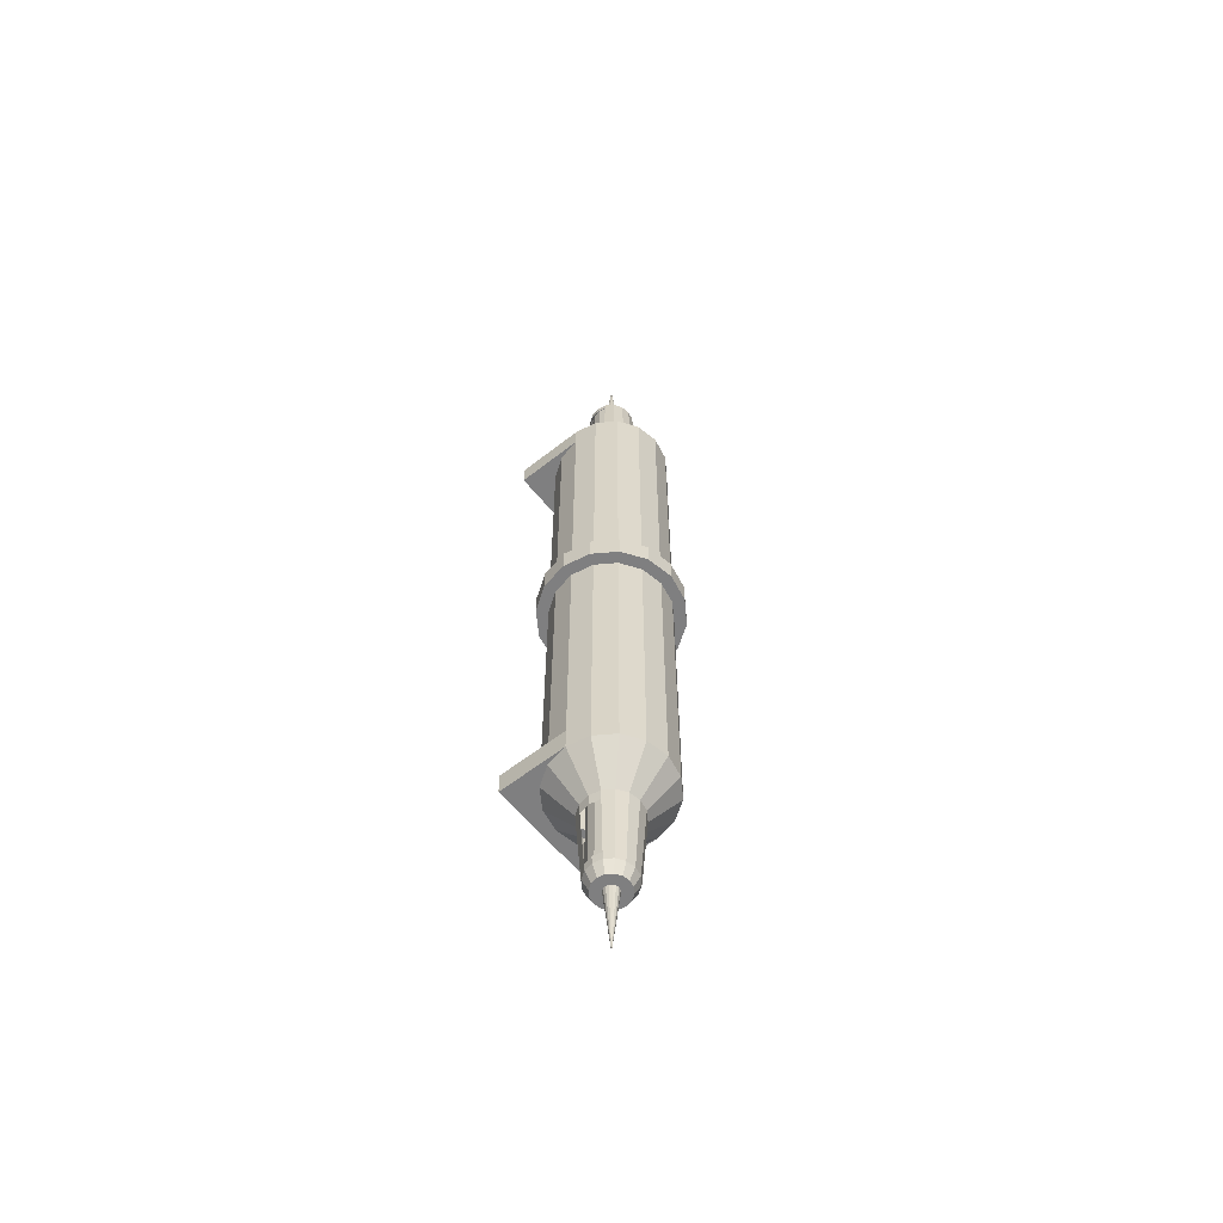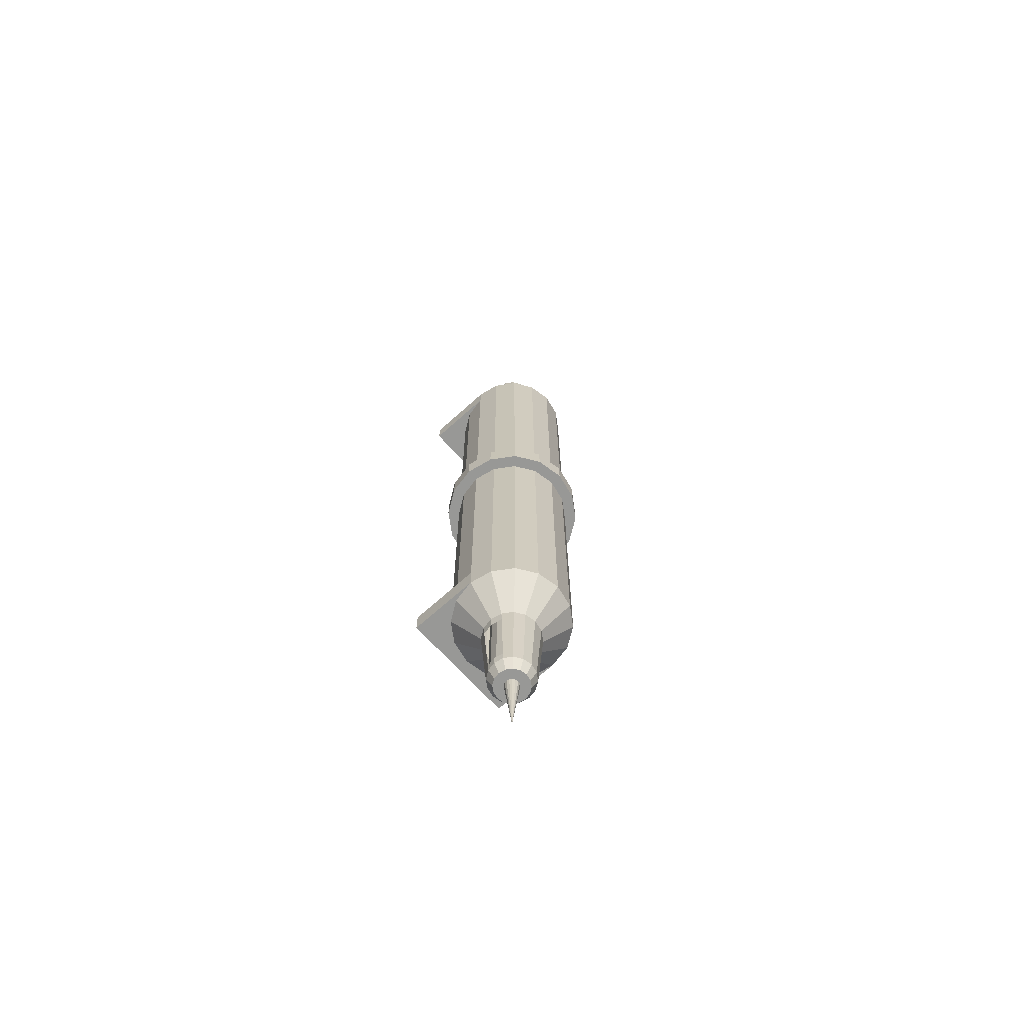
<metadata>
{"format":"obj","ext":"obj","renderer":"f3d","projection":"perspective","resolution":1024,"background":"white","views":[{"elev":-59.8,"azim":128.9,"up":"+Z"},{"elev":-68.5,"azim":132.1,"up":"+Z"}]}
</metadata>
<code>
o Cylinder
v -0 1.15 -0.1
v -0 1.15 0.1
v 0.2296 1.104 -0.1
v 0.2296 1.104 0.1
v 0.4243 0.9743 -0.1
v 0.4243 0.9743 0.1
v 0.5543 0.7796 -0.1
v 0.5543 0.7796 0.1
v 0.6 0.55 -0.1
v 0.6 0.55 0.1
v 0.5543 0.3204 -0.1
v 0.5543 0.3204 0.1
v 0.4243 0.1257 -0.1
v 0.4243 0.1257 0.1
v 0.2296 -0.004328 -0.1
v 0.2296 -0.004328 0.1
v 0 -0.05 -0.1
v 0 -0.05 0.1
v -0.2296 -0.004328 -0.1
v -0.2296 -0.004328 0.1
v -0.4243 0.1257 -0.1
v -0.4243 0.1257 0.1
v -0.5543 0.3204 -0.1
v -0.5543 0.3204 0.1
v -0.6 0.55 -0.1
v -0.6 0.55 0.1
v -0.5543 0.7796 -0.1
v -0.5543 0.7796 0.1
v -0.4243 0.9743 -0.1
v -0.4243 0.9743 0.1
v -0.2296 1.104 -0.1
v -0.2296 1.104 0.1
v 0.1913 1.012 0.1
v 0 1.05 0.1
v -0.1913 1.012 0.1
v -0.3536 0.9036 0.1
v -0.4619 0.7413 0.1
v -0.5 0.55 0.1
v -0.4619 0.3587 0.1
v -0.3536 0.1964 0.1
v -0.1913 0.08806 0.1
v 0 0.05 0.1
v 0.1913 0.08806 0.1
v 0.3536 0.1964 0.1
v 0.4619 0.3587 0.1
v 0.5 0.55 0.1
v 0.4619 0.7413 0.1
v 0.3536 0.9036 0.1
v 0 1.05 -0.1
v 0.1913 1.012 -0.1
v 0.3536 0.9036 -0.1
v 0.4619 0.7413 -0.1
v 0.5 0.55 -0.1
v 0.4619 0.3587 -0.1
v 0.3536 0.1964 -0.1
v 0.1913 0.08806 -0.1
v 0 0.05 -0.1
v -0.1913 0.08806 -0.1
v -0.3536 0.1964 -0.1
v -0.4619 0.3587 -0.1
v -0.5 0.55 -0.1
v -0.4619 0.7413 -0.1
v -0.3536 0.9036 -0.1
v -0.1913 1.012 -0.1
v 0.1913 1.012 2.3
v -0 1.05 2.3
v -0.1913 1.012 2.3
v -0.3536 0.9036 2.3
v -0.4619 0.7413 2.3
v -0.5 0.55 2.3
v -0.4619 0.3587 2.3
v -0.3536 0.1964 2.3
v -0.1913 0.08806 2.3
v 0 0.05 2.3
v 0.1913 0.08806 2.3
v 0.3536 0.1964 2.3
v 0.4619 0.3587 2.3
v 0.5 0.55 2.3
v 0.4619 0.7413 2.3
v 0.3536 0.9036 2.3
v -0 1.05 -2.3
v 0.1913 1.012 -2.3
v 0.3536 0.9036 -2.3
v 0.4619 0.7413 -2.3
v 0.5 0.55 -2.3
v 0.4619 0.3587 -2.3
v 0.3536 0.1964 -2.3
v 0.1913 0.08806 -2.3
v 0 0.05 -2.3
v -0.1913 0.08806 -2.3
v -0.3536 0.1964 -2.3
v -0.4619 0.3587 -2.3
v -0.5 0.55 -2.3
v -0.4619 0.7413 -2.3
v -0.3536 0.9036 -2.3
v -0.1913 1.012 -2.3
v 0.1913 1.012 2.5
v -0 1.05 2.5
v -0.1913 1.012 2.5
v -0.3536 0.9036 2.5
v -0.4619 0.7413 2.5
v -0.5 0.55 2.5
v -0.4619 0.3587 2.5
v -0.3536 0.1964 2.5
v -0.1913 0.08806 2.5
v 0 0.05 2.5
v 0.1913 0.08806 2.5
v 0.3536 0.1964 2.5
v 0.4619 0.3587 2.5
v 0.5 0.55 2.5
v 0.4619 0.7413 2.5
v 0.3536 0.9036 2.5
v -0 1.05 -2.5
v 0.1913 1.012 -2.5
v 0.3536 0.9036 -2.5
v 0.4619 0.7413 -2.5
v 0.5 0.55 -2.5
v 0.4619 0.3587 -2.5
v 0.3536 0.1964 -2.5
v 0.1913 0.08806 -2.5
v 0 0.05 -2.5
v -0.1913 0.08806 -2.5
v -0.3536 0.1964 -2.5
v -0.4619 0.3587 -2.5
v -0.5 0.55 -2.5
v -0.4619 0.7413 -2.5
v -0.3536 0.9036 -2.5
v -0.1913 1.012 -2.5
v 0.09567 0.781 2.8
v -0 0.8 2.8
v -0.09567 0.781 2.8
v -0.1768 0.7268 2.8
v -0.231 0.6457 2.8
v -0.25 0.55 2.8
v -0.231 0.4543 2.8
v -0.1768 0.3732 2.8
v -0.09567 0.319 2.8
v -0 0.3 2.8
v 0.09567 0.319 2.8
v 0.1768 0.3732 2.8
v 0.231 0.4543 2.8
v 0.25 0.55 2.8
v 0.231 0.6457 2.8
v 0.1768 0.7268 2.8
v -0 0.8 -2.8
v 0.09567 0.781 -2.8
v 0.1768 0.7268 -2.8
v 0.231 0.6457 -2.8
v 0.25 0.55 -2.8
v 0.231 0.4543 -2.8
v 0.1768 0.3732 -2.8
v 0.09567 0.319 -2.8
v 0 0.3 -2.8
v -0.09567 0.319 -2.8
v -0.1768 0.3732 -2.8
v -0.231 0.4543 -2.8
v -0.25 0.55 -2.8
v -0.231 0.6457 -2.8
v -0.1768 0.7268 -2.8
v -0.09567 0.781 -2.8
v 0.07654 0.7348 3.5
v 0 0.75 3.5
v -0.07654 0.7348 3.5
v -0.1414 0.6914 3.5
v -0.1848 0.6265 3.5
v -0.2 0.55 3.5
v -0.1848 0.4735 3.5
v -0.1414 0.4086 3.5
v -0.07654 0.3652 3.5
v 0 0.35 3.5
v 0.07654 0.3652 3.5
v 0.1414 0.4086 3.5
v 0.1848 0.4735 3.5
v 0.2 0.55 3.5
v 0.1848 0.6265 3.5
v 0.1414 0.6914 3.5
v 0 0.75 -3.5
v 0.07654 0.7348 -3.5
v 0.1414 0.6914 -3.5
v 0.1848 0.6265 -3.5
v 0.2 0.55 -3.5
v 0.1848 0.4735 -3.5
v 0.1414 0.4086 -3.5
v 0.07654 0.3652 -3.5
v 0 0.35 -3.5
v -0.07654 0.3652 -3.5
v -0.1414 0.4086 -3.5
v -0.1848 0.4735 -3.5
v -0.2 0.55 -3.5
v -0.1848 0.6265 -3.5
v -0.1414 0.6914 -3.5
v -0.07654 0.7348 -3.5
v 0.0574 0.6886 3.6
v 0 0.7 3.6
v -0.0574 0.6886 3.6
v -0.1061 0.6561 3.6
v -0.1386 0.6074 3.6
v -0.15 0.55 3.6
v -0.1386 0.4926 3.6
v -0.1061 0.4439 3.6
v -0.0574 0.4114 3.6
v 0 0.4 3.6
v 0.0574 0.4114 3.6
v 0.1061 0.4439 3.6
v 0.1386 0.4926 3.6
v 0.15 0.55 3.6
v 0.1386 0.6074 3.6
v 0.1061 0.6561 3.6
v 0 0.7 -3.6
v 0.0574 0.6886 -3.6
v 0.1061 0.6561 -3.6
v 0.1386 0.6074 -3.6
v 0.15 0.55 -3.6
v 0.1386 0.4926 -3.6
v 0.1061 0.4439 -3.6
v 0.0574 0.4114 -3.6
v 0 0.4 -3.6
v -0.0574 0.4114 -3.6
v -0.1061 0.4439 -3.6
v -0.1386 0.4926 -3.6
v -0.15 0.55 -3.6
v -0.1386 0.6074 -3.6
v -0.1061 0.6561 -3.6
v -0.0574 0.6886 -3.6
v 0.02392 0.6077 3.6
v 0 0.6125 3.6
v -0.02392 0.6077 3.6
v -0.04419 0.5942 3.6
v -0.05774 0.5739 3.6
v -0.0625 0.55 3.6
v -0.05774 0.5261 3.6
v -0.04419 0.5058 3.6
v -0.02392 0.4923 3.6
v 0 0.4875 3.6
v 0.02392 0.4923 3.6
v 0.04419 0.5058 3.6
v 0.05774 0.5261 3.6
v 0.0625 0.55 3.6
v 0.05774 0.5739 3.6
v 0.04419 0.5942 3.6
v 0 0.6125 -3.6
v 0.02392 0.6077 -3.6
v 0.04419 0.5942 -3.6
v 0.05774 0.5739 -3.6
v 0.0625 0.55 -3.6
v 0.05774 0.5261 -3.6
v 0.04419 0.5058 -3.6
v 0.02392 0.4923 -3.6
v 0 0.4875 -3.6
v -0.02392 0.4923 -3.6
v -0.04419 0.5058 -3.6
v -0.05774 0.5261 -3.6
v -0.0625 0.55 -3.6
v -0.05774 0.5739 -3.6
v -0.04419 0.5942 -3.6
v -0.02392 0.6077 -3.6
v 0 0.55 4.2
v 0 0.55 4.2
v 0 0.55 4.2
v 0 0.55 4.2
v 0 0.55 4.2
v 0 0.55 4.2
v 0 0.55 4.2
v 0 0.55 4.2
v 0 0.55 4.2
v 0 0.55 4.2
v 0 0.55 4.2
v 0 0.55 4.2
v 0 0.55 4.2
v 0 0.55 4.2
v 0 0.55 4.2
v 0 0.55 4.2
v 0 0.55 -4.2
v 0 0.55 -4.2
v 0 0.55 -4.2
v 0 0.55 -4.2
v 0 0.55 -4.2
v 0 0.55 -4.2
v 0 0.55 -4.2
v 0 0.55 -4.2
v 0 0.55 -4.2
v 0 0.55 -4.2
v 0 0.55 -4.2
v 0 0.55 -4.2
v 0 0.55 -4.2
v 0 0.55 -4.2
v 0 0.55 -4.2
v 0 0.55 -4.2
v 0.5 -0.05 -2.3
v 0.5 -0.05 2.3
v -0.5 -0.05 -2.3
v 0.5 -0.05 -2.5
v -0.5 -0.05 2.3
v -0.5 -0.05 -2.5
v -0.5 -0.05 2.5
v 0.5 -0.05 2.5
v 0 0.73 -3.475
v 0 0.73 3.475
v 0.06888 0.7163 -3.475
v 0.06888 0.7163 3.475
v 0.1273 0.6773 -3.475
v 0.1273 0.6773 3.475
v 0.1663 0.6189 -3.475
v 0.1663 0.6189 3.475
v 0.18 0.55 -3.475
v 0.18 0.55 3.475
v 0.1663 0.4811 -3.475
v 0.1663 0.4811 3.475
v 0.1273 0.4227 -3.475
v 0.1273 0.4227 3.475
v 0.06888 0.3837 -3.475
v 0.06888 0.3837 3.475
v 0 0.37 -3.475
v 0 0.37 3.475
v -0.06888 0.3837 -3.475
v -0.06888 0.3837 3.475
v -0.1273 0.4227 -3.475
v -0.1273 0.4227 3.475
v -0.1663 0.4811 -3.475
v -0.1663 0.4811 3.475
v -0.18 0.55 -3.475
v -0.18 0.55 3.475
v -0.1663 0.6189 -3.475
v -0.1663 0.6189 3.475
v -0.1273 0.6773 -3.475
v -0.1273 0.6773 3.475
v -0.06888 0.7163 -3.475
v -0.06888 0.7163 3.475
v 0.07845 0.7394 -3.43
v 0 0.755 -3.43
v 0.145 0.695 -3.43
v 0.1894 0.6285 -3.43
v 0.205 0.55 -3.43
v 0.1894 0.4716 -3.43
v 0.145 0.405 -3.43
v 0.07845 0.3606 -3.43
v 0 0.345 -3.43
v -0.07845 0.3606 -3.43
v -0.145 0.405 -3.43
v -0.1894 0.4716 -3.43
v -0.205 0.55 -3.43
v -0.1894 0.6285 -3.43
v -0.145 0.695 -3.43
v -0.07845 0.7394 -3.43
v 0 0.7933 -2.894
v 0.09309 0.7747 -2.894
v 0.172 0.722 -2.894
v 0.2247 0.6431 -2.894
v 0.2432 0.55 -2.894
v 0.2247 0.4569 -2.894
v 0.172 0.378 -2.894
v 0.09309 0.3253 -2.894
v 0 0.3068 -2.894
v -0.09309 0.3253 -2.894
v -0.172 0.378 -2.894
v -0.2247 0.4569 -2.894
v -0.2432 0.55 -2.894
v -0.2247 0.6431 -2.894
v -0.172 0.722 -2.894
v -0.09309 0.7747 -2.894
v 0 0.755 3.43
v 0.07845 0.7394 3.43
v -0.07845 0.7394 3.43
v -0.145 0.695 3.43
v -0.1894 0.6284 3.43
v -0.205 0.55 3.43
v -0.1894 0.4715 3.43
v -0.145 0.405 3.43
v -0.07845 0.3606 3.43
v 0 0.345 3.43
v 0.07845 0.3606 3.43
v 0.145 0.405 3.43
v 0.1894 0.4715 3.43
v 0.205 0.55 3.43
v 0.1894 0.6284 3.43
v 0.145 0.695 3.43
v 0.09309 0.7747 2.894
v -0 0.7932 2.894
v -0.09309 0.7747 2.894
v -0.172 0.722 2.894
v -0.2247 0.6431 2.894
v -0.2432 0.55 2.894
v -0.2247 0.4569 2.894
v -0.172 0.378 2.894
v -0.09309 0.3253 2.894
v 0 0.3067 2.894
v 0.09309 0.3253 2.894
v 0.172 0.378 2.894
v 0.2247 0.4569 2.894
v 0.2432 0.55 2.894
v 0.2247 0.6431 2.894
v 0.172 0.722 2.894
f 2 4 3
f 4 6 5
f 6 8 7
f 7 8 10
f 10 12 11
f 12 14 13
f 14 16 15
f 16 18 17
f 18 20 19
f 20 22 21
f 21 22 24
f 23 24 26
f 26 28 27
f 28 30 29
f 66 65 33
f 32 2 1
f 30 32 31
f 66 98 97
f 2 34 33
f 35 34 2
f 30 36 35
f 37 36 30
f 26 38 37
f 39 38 26
f 40 39 24
f 41 40 22
f 18 42 41
f 43 42 18
f 44 43 16
f 45 44 14
f 46 45 12
f 8 47 46
f 48 47 8
f 33 48 6
f 3 50 49
f 51 50 3
f 52 51 5
f 53 52 7
f 11 54 53
f 55 54 11
f 56 55 13
f 57 56 15
f 58 57 17
f 59 58 19
f 60 59 21
f 25 61 60
f 62 61 25
f 63 62 27
f 64 63 29
f 1 49 64
f 67 66 34
f 68 67 35
f 37 69 68
f 38 70 69
f 71 70 38
f 40 72 71
f 73 72 40
f 74 73 41
f 75 74 42
f 76 75 43
f 77 76 44
f 78 77 45
f 79 78 46
f 80 79 47
f 65 80 48
f 82 81 49
f 51 83 82
f 84 83 51
f 85 84 52
f 86 85 53
f 87 86 54
f 88 87 55
f 89 88 56
f 58 90 89
f 91 90 58
f 60 92 91
f 93 92 60
f 94 93 61
f 95 94 62
f 96 95 63
f 49 81 96
f 67 99 98
f 100 99 67
f 69 101 100
f 102 101 69
f 102 295 103
f 293 74 290
f 73 74 293
f 72 73 293
f 71 72 293
f 70 71 293
f 110 296 290
f 79 111 110
f 112 111 79
f 65 97 112
f 114 113 81
f 83 115 114
f 116 115 83
f 85 117 116
f 89 90 291
f 124 294 125
f 120 292 121
f 119 292 120
f 118 292 119
f 117 292 118
f 292 289 291
f 93 125 294
f 126 125 93
f 95 127 126
f 128 127 95
f 81 113 128
f 130 129 97
f 131 130 98
f 132 131 99
f 101 133 132
f 134 133 101
f 135 134 102
f 104 136 135
f 105 137 136
f 138 137 105
f 139 138 106
f 108 140 139
f 141 140 108
f 142 141 109
f 111 143 142
f 144 143 111
f 129 144 112
f 146 145 113
f 147 146 114
f 148 147 115
f 117 149 148
f 118 150 149
f 151 150 118
f 120 152 151
f 153 152 120
f 154 153 121
f 123 155 154
f 124 156 155
f 157 156 124
f 158 157 125
f 127 159 158
f 160 159 127
f 145 160 128
f 162 161 362
f 163 162 361
f 164 163 363
f 165 164 364
f 366 166 165
f 367 167 166
f 368 168 167
f 169 168 368
f 170 169 369
f 371 171 170
f 372 172 171
f 173 172 372
f 174 173 373
f 175 174 374
f 376 176 175
f 161 176 376
f 329 178 177
f 179 178 329
f 180 179 331
f 333 181 180
f 182 181 333
f 183 182 334
f 336 184 183
f 337 185 184
f 186 185 337
f 187 186 338
f 340 188 187
f 341 189 188
f 190 189 341
f 343 191 190
f 344 192 191
f 330 177 192
f 226 258 257
f 194 193 161
f 195 194 162
f 164 196 195
f 197 196 164
f 166 198 197
f 167 199 198
f 168 200 199
f 169 201 200
f 202 201 169
f 171 203 202
f 204 203 171
f 205 204 172
f 206 205 173
f 207 206 174
f 176 208 207
f 193 208 176
f 259 267 268
f 210 209 177
f 211 210 178
f 212 211 179
f 181 213 212
f 214 213 181
f 215 214 182
f 216 215 183
f 185 217 216
f 218 217 185
f 187 219 218
f 188 220 219
f 189 221 220
f 222 221 189
f 191 223 222
f 192 224 223
f 209 224 192
f 194 226 225
f 227 226 194
f 196 228 227
f 229 228 196
f 230 229 197
f 199 231 230
f 232 231 199
f 201 233 232
f 234 233 201
f 235 234 202
f 236 235 203
f 205 237 236
f 206 238 237
f 207 239 238
f 240 239 207
f 225 240 208
f 242 241 209
f 211 243 242
f 244 243 211
f 213 245 244
f 246 245 213
f 215 247 246
f 248 247 215
f 249 248 216
f 218 250 249
f 251 250 218
f 252 251 219
f 253 252 220
f 254 253 221
f 223 255 254
f 256 255 223
f 241 256 224
f 230 231 257
f 231 232 257
f 232 233 257
f 233 234 257
f 228 229 258
f 227 228 258
f 234 235 257
f 235 236 257
f 236 237 257
f 237 238 257
f 238 239 257
f 239 240 257
f 225 257 240
f 226 227 258
f 273 274 282
f 247 283 284
f 247 248 283
f 248 249 283
f 249 250 283
f 250 251 283
f 245 246 284
f 244 245 284
f 243 244 284
f 242 243 284
f 241 242 284
f 252 284 283
f 256 241 284
f 255 256 284
f 254 255 284
f 253 254 284
f 252 253 284
f 230 257 258
f 292 294 121
f 90 91 291
f 123 294 124
f 85 289 292
f 91 92 291
f 121 294 122
f 93 291 92
f 122 294 123
f 85 86 289
f 86 87 289
f 87 88 289
f 88 89 289
f 289 89 291
f 108 107 296
f 109 108 296
f 109 296 110
f 102 70 293
f 105 104 295
f 106 105 295
f 295 293 290
f 104 103 295
f 107 106 296
f 295 296 106
f 78 290 77
f 77 290 76
f 76 290 75
f 75 290 74
f 298 300 299
f 300 302 301
f 301 302 304
f 303 304 306
f 305 306 308
f 308 310 309
f 309 310 312
f 312 314 313
f 314 316 315
f 316 318 317
f 318 320 319
f 320 322 321
f 322 324 323
f 324 326 325
f 328 298 297
f 326 328 327
f 346 329 330
f 331 329 346
f 332 331 347
f 335 334 350
f 352 336 335
f 337 336 352
f 338 337 353
f 339 338 354
f 356 340 339
f 359 343 342
f 360 344 343
f 345 330 344
f 146 346 345
f 347 346 146
f 348 347 147
f 149 349 348
f 350 349 149
f 351 350 150
f 152 352 351
f 353 352 152
f 354 353 153
f 355 354 154
f 156 356 355
f 157 357 356
f 358 357 157
f 159 359 358
f 160 360 359
f 145 345 360
f 361 362 377
f 363 361 378
f 364 363 379
f 365 364 380
f 384 368 367
f 369 368 384
f 370 369 385
f 387 371 370
f 388 372 371
f 373 372 388
f 376 375 391
f 362 376 392
f 378 377 129
f 379 378 130
f 132 380 379
f 133 381 380
f 382 381 133
f 135 383 382
f 136 384 383
f 385 384 136
f 138 386 385
f 139 387 386
f 140 388 387
f 389 388 140
f 390 389 141
f 143 391 390
f 392 391 143
f 377 392 144
f 1 2 3
f 3 4 5
f 5 6 7
f 9 7 10
f 9 10 11
f 11 12 13
f 13 14 15
f 15 16 17
f 17 18 19
f 19 20 21
f 23 21 24
f 25 23 26
f 25 26 27
f 27 28 29
f 34 66 33
f 31 32 1
f 29 30 31
f 65 66 97
f 4 2 33
f 32 35 2
f 32 30 35
f 28 37 30
f 28 26 37
f 24 39 26
f 22 40 24
f 20 41 22
f 20 18 41
f 16 43 18
f 14 44 16
f 12 45 14
f 10 46 12
f 10 8 46
f 6 48 8
f 4 33 6
f 1 3 49
f 5 51 3
f 7 52 5
f 9 53 7
f 9 11 53
f 13 55 11
f 15 56 13
f 17 57 15
f 19 58 17
f 21 59 19
f 23 60 21
f 23 25 60
f 27 62 25
f 29 63 27
f 31 64 29
f 31 1 64
f 35 67 34
f 36 68 35
f 36 37 68
f 37 38 69
f 39 71 38
f 39 40 71
f 41 73 40
f 42 74 41
f 43 75 42
f 44 76 43
f 45 77 44
f 46 78 45
f 47 79 46
f 48 80 47
f 33 65 48
f 50 82 49
f 50 51 82
f 52 84 51
f 53 85 52
f 54 86 53
f 55 87 54
f 56 88 55
f 57 89 56
f 57 58 89
f 59 91 58
f 59 60 91
f 61 93 60
f 62 94 61
f 63 95 62
f 64 96 63
f 64 49 96
f 66 67 98
f 68 100 67
f 68 69 100
f 70 102 69
f 78 110 290
f 78 79 110
f 80 112 79
f 80 65 112
f 82 114 81
f 82 83 114
f 84 116 83
f 84 85 116
f 294 292 291
f 291 93 294
f 94 126 93
f 94 95 126
f 96 128 95
f 96 81 128
f 98 130 97
f 99 131 98
f 100 132 99
f 100 101 132
f 102 134 101
f 103 135 102
f 103 104 135
f 104 105 136
f 106 138 105
f 107 139 106
f 107 108 139
f 109 141 108
f 110 142 109
f 110 111 142
f 112 144 111
f 97 129 112
f 114 146 113
f 115 147 114
f 116 148 115
f 116 117 148
f 117 118 149
f 119 151 118
f 119 120 151
f 121 153 120
f 122 154 121
f 122 123 154
f 123 124 155
f 125 157 124
f 126 158 125
f 126 127 158
f 128 160 127
f 113 145 128
f 361 162 362
f 363 163 361
f 364 164 363
f 365 165 364
f 365 366 165
f 366 367 166
f 367 368 167
f 369 169 368
f 370 170 369
f 370 371 170
f 371 372 171
f 373 173 372
f 374 174 373
f 375 175 374
f 375 376 175
f 362 161 376
f 330 329 177
f 331 179 329
f 332 180 331
f 332 333 180
f 334 182 333
f 335 183 334
f 335 336 183
f 336 337 184
f 338 186 337
f 339 187 338
f 339 340 187
f 340 341 188
f 342 190 341
f 342 343 190
f 343 344 191
f 344 330 192
f 225 226 257
f 162 194 161
f 163 195 162
f 163 164 195
f 165 197 164
f 165 166 197
f 166 167 198
f 167 168 199
f 168 169 200
f 170 202 169
f 170 171 202
f 172 204 171
f 173 205 172
f 174 206 173
f 175 207 174
f 175 176 207
f 161 193 176
f 259 260 261
f 259 261 262
f 257 258 259
f 259 262 263
f 272 257 259
f 259 263 264
f 271 272 259
f 259 264 265
f 270 271 259
f 259 265 266
f 269 270 259
f 259 266 267
f 268 269 259
f 178 210 177
f 179 211 178
f 180 212 179
f 180 181 212
f 182 214 181
f 183 215 182
f 184 216 183
f 184 185 216
f 186 218 185
f 186 187 218
f 187 188 219
f 188 189 220
f 190 222 189
f 190 191 222
f 191 192 223
f 177 209 192
f 193 194 225
f 195 227 194
f 195 196 227
f 197 229 196
f 198 230 197
f 198 199 230
f 200 232 199
f 200 201 232
f 202 234 201
f 203 235 202
f 204 236 203
f 204 205 236
f 205 206 237
f 206 207 238
f 208 240 207
f 193 225 208
f 210 242 209
f 210 211 242
f 212 244 211
f 212 213 244
f 214 246 213
f 214 215 246
f 216 248 215
f 217 249 216
f 217 218 249
f 219 251 218
f 220 252 219
f 221 253 220
f 222 254 221
f 222 223 254
f 224 256 223
f 209 241 224
f 280 281 282
f 285 286 287
f 275 276 277
f 284 285 287
f 275 277 278
f 283 284 287
f 275 278 279
f 282 283 287
f 279 280 282
f 282 287 288
f 275 279 282
f 282 288 273
f 274 275 282
f 246 247 284
f 251 252 283
f 229 230 258
f 117 85 292
f 295 102 293
f 296 295 290
f 297 298 299
f 299 300 301
f 303 301 304
f 305 303 306
f 307 305 308
f 307 308 309
f 311 309 312
f 311 312 313
f 313 314 315
f 315 316 317
f 317 318 319
f 319 320 321
f 321 322 323
f 323 324 325
f 327 328 297
f 325 326 327
f 345 346 330
f 347 331 346
f 348 332 347
f 351 335 350
f 351 352 335
f 353 337 352
f 354 338 353
f 355 339 354
f 355 356 339
f 358 359 342
f 359 360 343
f 360 345 344
f 145 146 345
f 147 347 146
f 148 348 147
f 148 149 348
f 150 350 149
f 151 351 150
f 151 152 351
f 153 353 152
f 154 354 153
f 155 355 154
f 155 156 355
f 156 157 356
f 158 358 157
f 158 159 358
f 159 160 359
f 160 145 360
f 378 361 377
f 379 363 378
f 380 364 379
f 381 365 380
f 383 384 367
f 385 369 384
f 386 370 385
f 386 387 370
f 387 388 371
f 389 373 388
f 392 376 391
f 377 362 392
f 130 378 129
f 131 379 130
f 131 132 379
f 132 133 380
f 134 382 133
f 134 135 382
f 135 136 383
f 137 385 136
f 137 138 385
f 138 139 386
f 139 140 387
f 141 389 140
f 142 390 141
f 142 143 390
f 144 392 143
f 129 377 144

</code>
